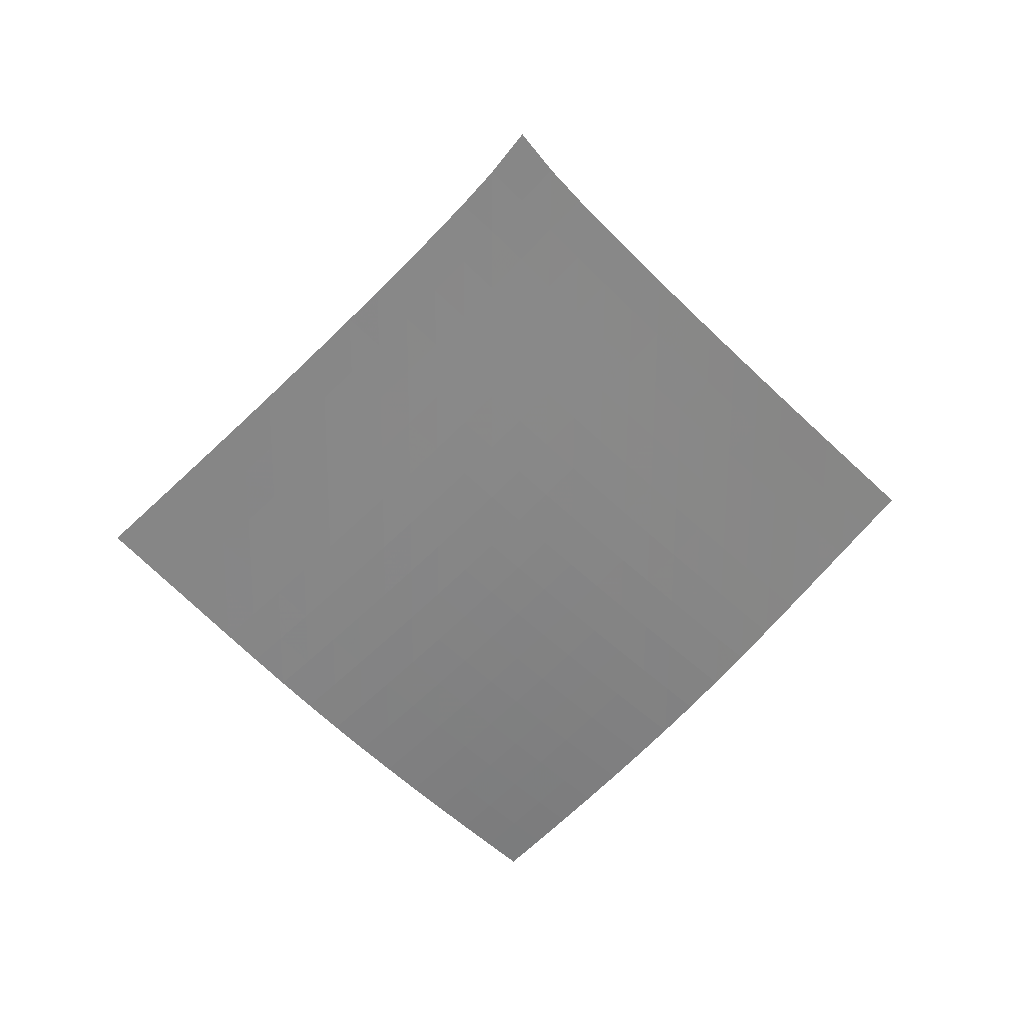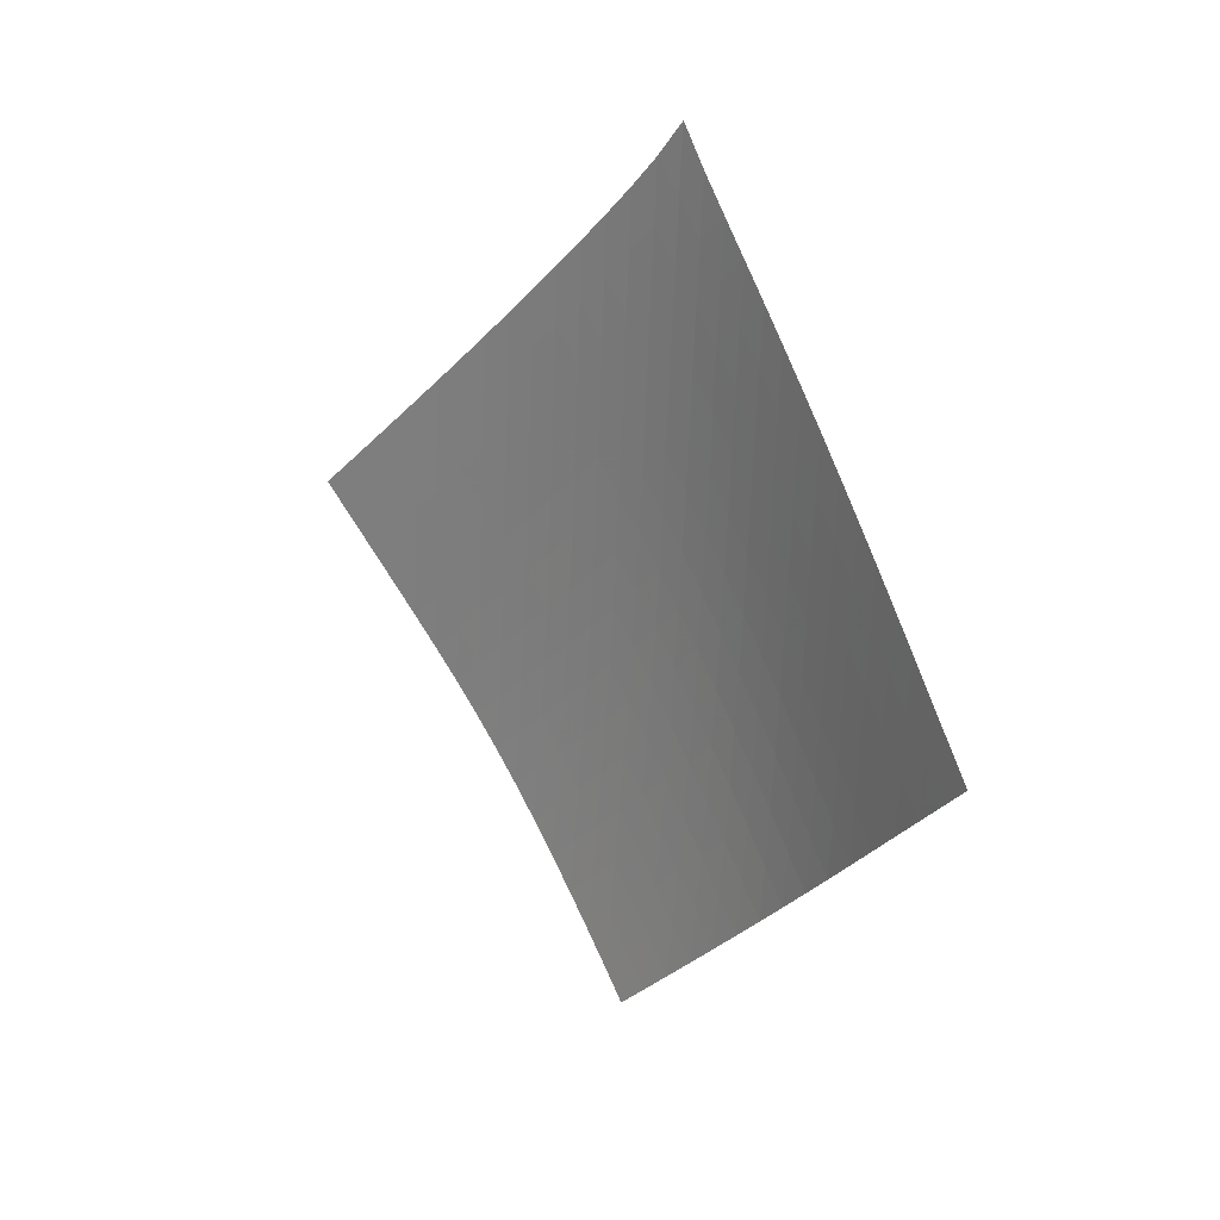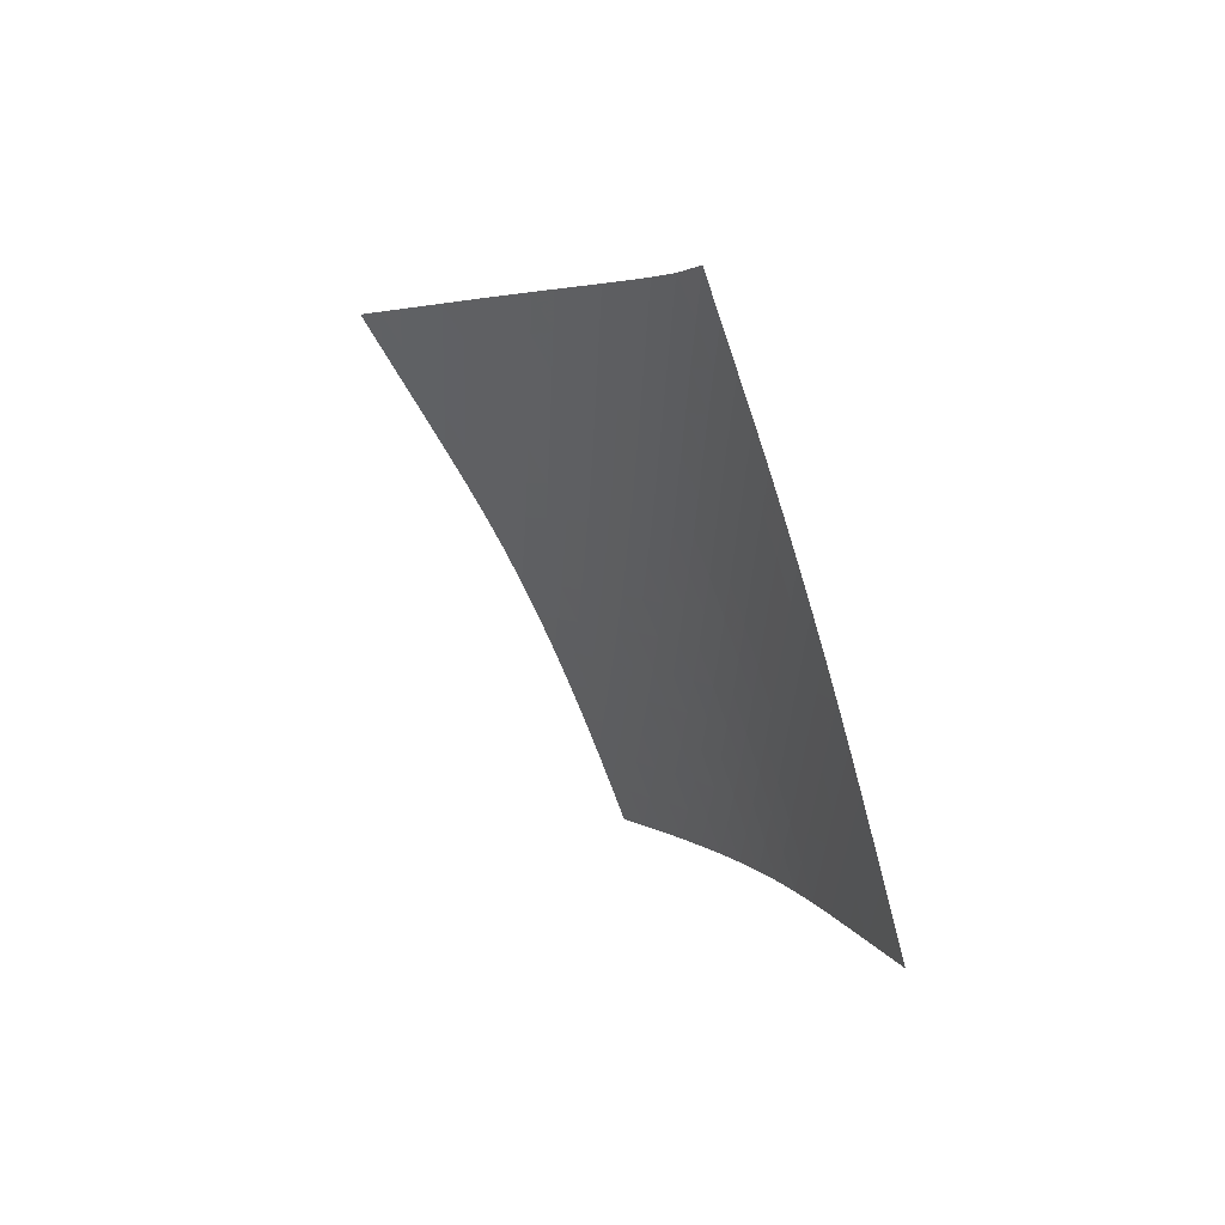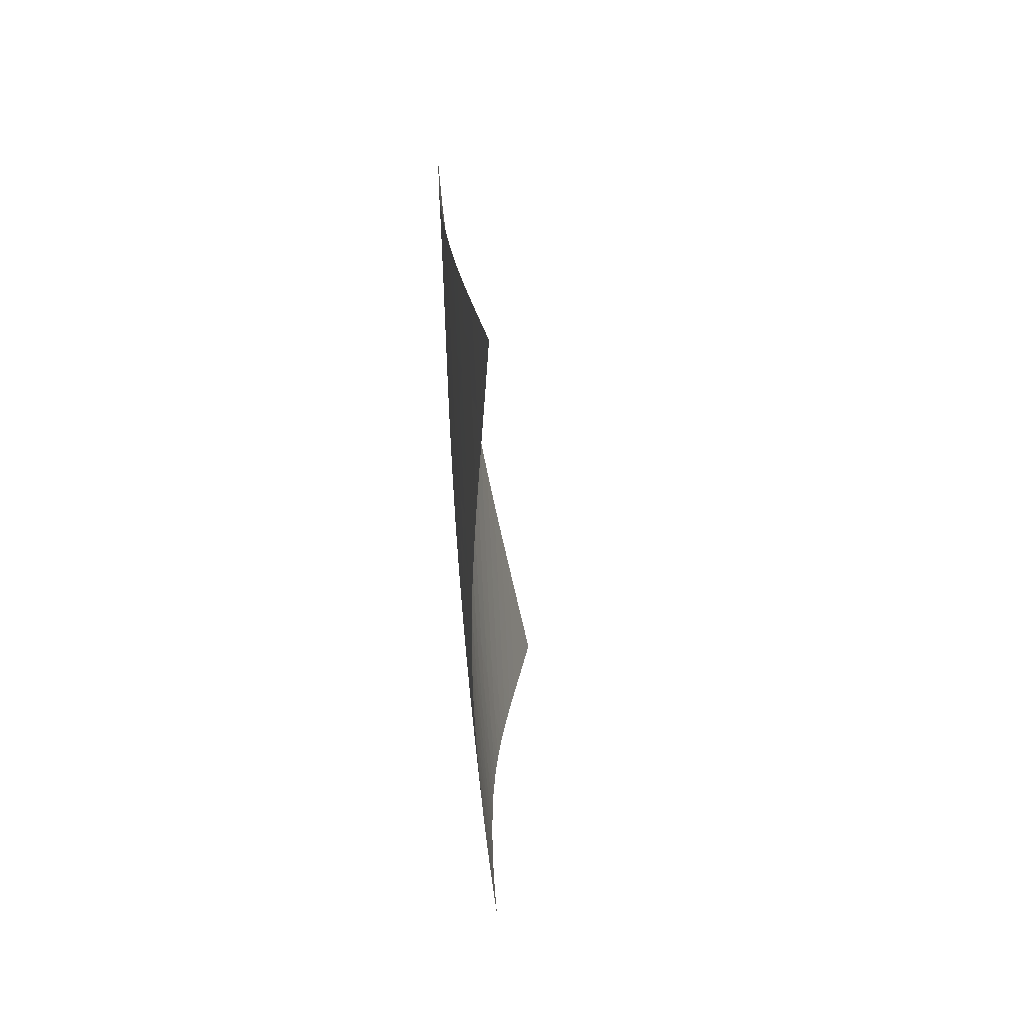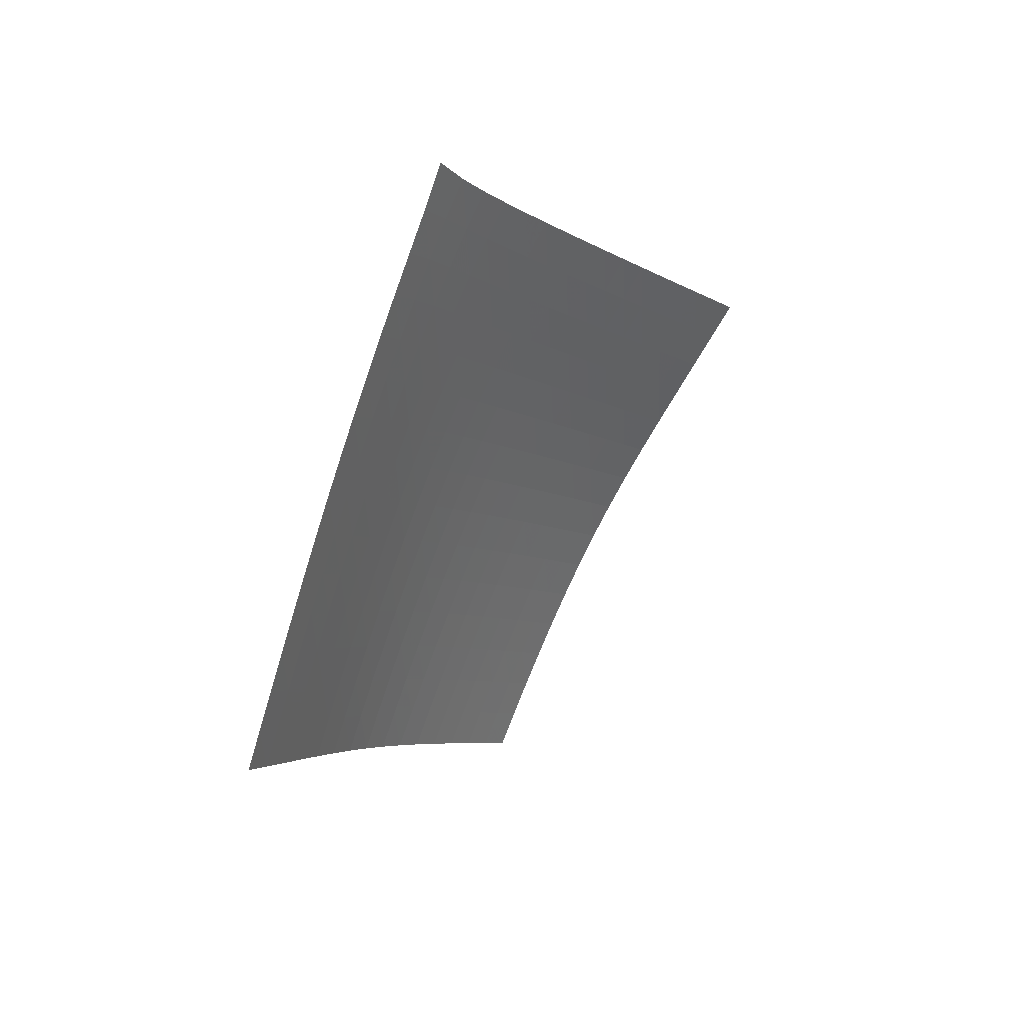
<metadata>
{"format":"obj","ext":"obj","renderer":"f3d","projection":"perspective","resolution":1024,"background":"white","views":[{"elev":24.3,"azim":-51.7,"up":"+Y"},{"elev":26.4,"azim":-177.8,"up":"+Y"},{"elev":59.1,"azim":-170.6,"up":"+Y"},{"elev":-22.6,"azim":47.8,"up":"+Y"},{"elev":48.1,"azim":82.8,"up":"+Y"}]}
</metadata>
<code>
v -6.497 -0.05015 6.497
v 1.222 -9.629 11.62
v -11.62 -9.629 -1.222
v -5.427 -18.87 5.427
v -11.3 -9.024 -0.6856
v -10.99 -8.418 -0.1494
v -10.68 -7.812 0.3859
v -10.37 -7.204 0.9194
v -10.05 -6.594 1.45
v -9.725 -5.982 1.976
v -9.397 -5.367 2.498
v -9.062 -4.748 3.016
v -8.721 -4.126 3.528
v -8.373 -3.497 4.035
v -8.018 -2.862 4.537
v -7.654 -2.216 5.033
v -7.28 -1.552 5.524
v -6.895 -0.8517 6.011
v -6.011 -0.8517 6.895
v -5.524 -1.552 7.28
v -5.033 -2.216 7.654
v -4.537 -2.862 8.018
v -4.035 -3.497 8.373
v -3.528 -4.126 8.721
v -3.016 -4.748 9.062
v -2.498 -5.367 9.397
v -1.976 -5.982 9.725
v -1.45 -6.594 10.05
v -0.9194 -7.204 10.37
v -0.3859 -7.812 10.68
v 0.1494 -8.418 10.99
v 0.6856 -9.024 11.3
v 0.7311 -10.25 11.26
v 0.24 -10.87 10.9
v -0.2505 -11.48 10.55
v -0.7389 -12.1 10.19
v -1.222 -12.72 9.828
v -1.697 -13.34 9.454
v -2.159 -13.96 9.064
v -2.607 -14.58 8.656
v -3.041 -15.19 8.231
v -3.461 -15.81 7.79
v -3.871 -16.42 7.336
v -4.271 -17.04 6.871
v -4.663 -17.65 6.397
v -5.048 -18.26 5.915
v -5.915 -18.26 5.048
v -6.397 -17.65 4.663
v -6.871 -17.04 4.271
v -7.336 -16.42 3.871
v -7.79 -15.81 3.461
v -8.231 -15.19 3.041
v -8.656 -14.58 2.607
v -9.064 -13.96 2.159
v -9.454 -13.34 1.697
v -9.828 -12.72 1.222
v -10.19 -12.1 0.7389
v -10.55 -11.48 0.2505
v -10.9 -10.87 -0.24
v -11.26 -10.25 -0.7311
v -6.433 -1.492 6.433
v -6.833 -2.162 5.963
v -7.22 -2.82 5.483
v -7.596 -3.466 4.995
v -7.962 -4.104 4.499
v -8.32 -4.734 3.998
v -8.67 -5.359 3.49
v -9.012 -5.979 2.977
v -9.347 -6.596 2.458
v -9.676 -7.209 1.934
v -10 -7.82 1.406
v -10.32 -8.429 0.8746
v -10.63 -9.036 0.3405
v -10.95 -9.642 -0.1951
v -5.963 -2.162 6.833
v -6.38 -2.798 6.38
v -6.782 -3.441 5.916
v -7.17 -4.081 5.44
v -7.548 -4.717 4.954
v -7.915 -5.346 4.459
v -8.274 -5.972 3.958
v -8.624 -6.593 3.45
v -8.967 -7.21 2.935
v -9.302 -7.825 2.416
v -9.631 -8.437 1.891
v -9.955 -9.046 1.362
v -10.27 -9.654 0.8296
v -10.59 -10.26 0.2953
v -5.483 -2.82 7.22
v -5.916 -3.441 6.782
v -6.333 -4.072 6.333
v -6.736 -4.704 5.871
v -7.125 -5.335 5.397
v -7.504 -5.963 4.912
v -7.872 -6.588 4.418
v -8.231 -7.209 3.916
v -8.581 -7.827 3.408
v -8.924 -8.442 2.893
v -9.26 -9.054 2.372
v -9.589 -9.664 1.847
v -9.912 -10.27 1.317
v -10.23 -10.88 0.7848
v -4.995 -3.466 7.596
v -5.44 -4.081 7.17
v -5.871 -4.704 6.736
v -6.288 -5.331 6.288
v -6.691 -5.958 5.826
v -7.081 -6.583 5.352
v -7.459 -7.206 4.867
v -7.828 -7.827 4.374
v -8.187 -8.445 3.872
v -8.538 -9.06 3.363
v -8.881 -9.672 2.848
v -9.217 -10.28 2.327
v -9.547 -10.89 1.801
v -9.871 -11.5 1.271
v -4.499 -4.104 7.962
v -4.954 -4.717 7.548
v -5.397 -5.335 7.125
v -5.826 -5.958 6.691
v -6.242 -6.581 6.242
v -6.643 -7.205 5.779
v -7.033 -7.826 5.304
v -7.411 -8.446 4.819
v -7.78 -9.063 4.325
v -8.14 -9.678 3.823
v -8.492 -10.29 3.314
v -8.836 -10.9 2.799
v -9.172 -11.51 2.278
v -9.503 -12.12 1.752
v -3.998 -4.734 8.32
v -4.459 -5.346 7.915
v -4.912 -5.963 7.504
v -5.352 -6.583 7.081
v -5.779 -7.205 6.643
v -6.192 -7.826 6.192
v -6.591 -8.446 5.727
v -6.98 -9.065 5.251
v -7.358 -9.682 4.765
v -7.727 -10.3 4.27
v -8.088 -10.91 3.768
v -8.44 -11.52 3.259
v -8.784 -12.13 2.744
v -9.122 -12.73 2.223
v -3.49 -5.359 8.67
v -3.958 -5.972 8.274
v -4.418 -6.588 7.872
v -4.867 -7.206 7.459
v -5.304 -7.826 7.033
v -5.727 -8.446 6.591
v -6.136 -9.066 6.136
v -6.533 -9.684 5.668
v -6.92 -10.3 5.19
v -7.297 -10.92 4.703
v -7.666 -11.53 4.208
v -8.026 -12.14 3.705
v -8.379 -12.75 3.196
v -8.725 -13.35 2.68
v -2.977 -5.979 9.012
v -3.45 -6.593 8.624
v -3.916 -7.209 8.231
v -4.374 -7.827 7.828
v -4.819 -8.446 7.411
v -5.251 -9.065 6.98
v -5.668 -9.684 6.533
v -6.073 -10.3 6.073
v -6.467 -10.92 5.602
v -6.851 -11.53 5.121
v -7.227 -12.15 4.633
v -7.596 -12.76 4.137
v -7.956 -13.36 3.633
v -8.31 -13.97 3.123
v -2.458 -6.596 9.347
v -2.935 -7.21 8.967
v -3.408 -7.827 8.581
v -3.872 -8.445 8.187
v -4.325 -9.063 7.78
v -4.765 -9.682 7.358
v -5.19 -10.3 6.92
v -5.602 -10.92 6.467
v -6.002 -11.53 6.002
v -6.392 -12.15 5.527
v -6.775 -12.76 5.044
v -7.149 -13.37 4.554
v -7.517 -13.98 4.056
v -7.877 -14.59 3.552
v -1.934 -7.209 9.676
v -2.416 -7.825 9.302
v -2.893 -8.442 8.924
v -3.363 -9.06 8.538
v -3.823 -9.678 8.14
v -4.27 -10.3 7.727
v -4.703 -10.92 7.297
v -5.121 -11.53 6.851
v -5.527 -12.15 6.392
v -5.923 -12.76 5.923
v -6.31 -13.38 5.445
v -6.69 -13.99 4.959
v -7.063 -14.6 4.467
v -7.429 -15.2 3.967
v -1.406 -7.82 10
v -1.891 -8.437 9.631
v -2.372 -9.054 9.26
v -2.848 -9.672 8.881
v -3.314 -10.29 8.492
v -3.768 -10.91 8.088
v -4.208 -11.53 7.666
v -4.633 -12.15 7.227
v -5.044 -12.76 6.775
v -5.445 -13.38 6.31
v -5.837 -13.99 5.837
v -6.221 -14.6 5.355
v -6.599 -15.21 4.867
v -6.97 -15.82 4.372
v -0.8746 -8.429 10.32
v -1.362 -9.046 9.955
v -1.847 -9.664 9.589
v -2.327 -10.28 9.217
v -2.799 -10.9 8.836
v -3.259 -11.52 8.44
v -3.705 -12.14 8.026
v -4.137 -12.76 7.596
v -4.554 -13.37 7.149
v -4.959 -13.99 6.69
v -5.355 -14.6 6.221
v -5.744 -15.21 5.744
v -6.125 -15.82 5.259
v -6.501 -16.43 4.768
v -0.3405 -9.036 10.63
v -0.8296 -9.654 10.27
v -1.317 -10.27 9.912
v -1.801 -10.89 9.547
v -2.278 -11.51 9.172
v -2.744 -12.13 8.784
v -3.196 -12.75 8.379
v -3.633 -13.36 7.956
v -4.056 -13.98 7.517
v -4.467 -14.6 7.063
v -4.867 -15.21 6.599
v -5.259 -15.82 6.125
v -5.644 -16.43 5.644
v -6.023 -17.04 5.156
v 0.1951 -9.642 10.95
v -0.2953 -10.26 10.59
v -0.7848 -10.88 10.23
v -1.271 -11.5 9.871
v -1.752 -12.12 9.503
v -2.223 -12.73 9.122
v -2.68 -13.35 8.725
v -3.123 -13.97 8.31
v -3.552 -14.59 7.877
v -3.967 -15.2 7.429
v -4.372 -15.82 6.97
v -4.768 -16.43 6.501
v -5.156 -17.04 6.023
v -5.538 -17.65 5.538
f 256 46 4
f 256 4 47
f 5 74 60
f 5 60 3
f 74 88 59
f 74 59 60
f 88 102 58
f 88 58 59
f 102 116 57
f 102 57 58
f 116 130 56
f 116 56 57
f 130 144 55
f 130 55 56
f 144 158 54
f 144 54 55
f 158 172 53
f 158 53 54
f 172 186 52
f 172 52 53
f 186 200 51
f 186 51 52
f 200 214 50
f 200 50 51
f 214 228 49
f 214 49 50
f 228 242 48
f 228 48 49
f 242 256 47
f 242 47 48
f 1 19 61
f 1 61 18
f 18 61 62
f 18 62 17
f 17 62 63
f 17 63 16
f 16 63 64
f 16 64 15
f 15 64 65
f 15 65 14
f 14 65 66
f 14 66 13
f 13 66 67
f 13 67 12
f 12 67 68
f 12 68 11
f 11 68 69
f 11 69 10
f 10 69 70
f 10 70 9
f 9 70 71
f 9 71 8
f 8 71 72
f 8 72 7
f 7 72 73
f 7 73 6
f 6 73 74
f 6 74 5
f 19 20 75
f 19 75 61
f 61 75 76
f 61 76 62
f 62 76 77
f 62 77 63
f 63 77 78
f 63 78 64
f 64 78 79
f 64 79 65
f 65 79 80
f 65 80 66
f 66 80 81
f 66 81 67
f 67 81 82
f 67 82 68
f 68 82 83
f 68 83 69
f 69 83 84
f 69 84 70
f 70 84 85
f 70 85 71
f 71 85 86
f 71 86 72
f 72 86 87
f 72 87 73
f 73 87 88
f 73 88 74
f 20 21 89
f 20 89 75
f 75 89 90
f 75 90 76
f 76 90 91
f 76 91 77
f 77 91 92
f 77 92 78
f 78 92 93
f 78 93 79
f 79 93 94
f 79 94 80
f 80 94 95
f 80 95 81
f 81 95 96
f 81 96 82
f 82 96 97
f 82 97 83
f 83 97 98
f 83 98 84
f 84 98 99
f 84 99 85
f 85 99 100
f 85 100 86
f 86 100 101
f 86 101 87
f 87 101 102
f 87 102 88
f 21 22 103
f 21 103 89
f 89 103 104
f 89 104 90
f 90 104 105
f 90 105 91
f 91 105 106
f 91 106 92
f 92 106 107
f 92 107 93
f 93 107 108
f 93 108 94
f 94 108 109
f 94 109 95
f 95 109 110
f 95 110 96
f 96 110 111
f 96 111 97
f 97 111 112
f 97 112 98
f 98 112 113
f 98 113 99
f 99 113 114
f 99 114 100
f 100 114 115
f 100 115 101
f 101 115 116
f 101 116 102
f 22 23 117
f 22 117 103
f 103 117 118
f 103 118 104
f 104 118 119
f 104 119 105
f 105 119 120
f 105 120 106
f 106 120 121
f 106 121 107
f 107 121 122
f 107 122 108
f 108 122 123
f 108 123 109
f 109 123 124
f 109 124 110
f 110 124 125
f 110 125 111
f 111 125 126
f 111 126 112
f 112 126 127
f 112 127 113
f 113 127 128
f 113 128 114
f 114 128 129
f 114 129 115
f 115 129 130
f 115 130 116
f 23 24 131
f 23 131 117
f 117 131 132
f 117 132 118
f 118 132 133
f 118 133 119
f 119 133 134
f 119 134 120
f 120 134 135
f 120 135 121
f 121 135 136
f 121 136 122
f 122 136 137
f 122 137 123
f 123 137 138
f 123 138 124
f 124 138 139
f 124 139 125
f 125 139 140
f 125 140 126
f 126 140 141
f 126 141 127
f 127 141 142
f 127 142 128
f 128 142 143
f 128 143 129
f 129 143 144
f 129 144 130
f 24 25 145
f 24 145 131
f 131 145 146
f 131 146 132
f 132 146 147
f 132 147 133
f 133 147 148
f 133 148 134
f 134 148 149
f 134 149 135
f 135 149 150
f 135 150 136
f 136 150 151
f 136 151 137
f 137 151 152
f 137 152 138
f 138 152 153
f 138 153 139
f 139 153 154
f 139 154 140
f 140 154 155
f 140 155 141
f 141 155 156
f 141 156 142
f 142 156 157
f 142 157 143
f 143 157 158
f 143 158 144
f 25 26 159
f 25 159 145
f 145 159 160
f 145 160 146
f 146 160 161
f 146 161 147
f 147 161 162
f 147 162 148
f 148 162 163
f 148 163 149
f 149 163 164
f 149 164 150
f 150 164 165
f 150 165 151
f 151 165 166
f 151 166 152
f 152 166 167
f 152 167 153
f 153 167 168
f 153 168 154
f 154 168 169
f 154 169 155
f 155 169 170
f 155 170 156
f 156 170 171
f 156 171 157
f 157 171 172
f 157 172 158
f 26 27 173
f 26 173 159
f 159 173 174
f 159 174 160
f 160 174 175
f 160 175 161
f 161 175 176
f 161 176 162
f 162 176 177
f 162 177 163
f 163 177 178
f 163 178 164
f 164 178 179
f 164 179 165
f 165 179 180
f 165 180 166
f 166 180 181
f 166 181 167
f 167 181 182
f 167 182 168
f 168 182 183
f 168 183 169
f 169 183 184
f 169 184 170
f 170 184 185
f 170 185 171
f 171 185 186
f 171 186 172
f 27 28 187
f 27 187 173
f 173 187 188
f 173 188 174
f 174 188 189
f 174 189 175
f 175 189 190
f 175 190 176
f 176 190 191
f 176 191 177
f 177 191 192
f 177 192 178
f 178 192 193
f 178 193 179
f 179 193 194
f 179 194 180
f 180 194 195
f 180 195 181
f 181 195 196
f 181 196 182
f 182 196 197
f 182 197 183
f 183 197 198
f 183 198 184
f 184 198 199
f 184 199 185
f 185 199 200
f 185 200 186
f 28 29 201
f 28 201 187
f 187 201 202
f 187 202 188
f 188 202 203
f 188 203 189
f 189 203 204
f 189 204 190
f 190 204 205
f 190 205 191
f 191 205 206
f 191 206 192
f 192 206 207
f 192 207 193
f 193 207 208
f 193 208 194
f 194 208 209
f 194 209 195
f 195 209 210
f 195 210 196
f 196 210 211
f 196 211 197
f 197 211 212
f 197 212 198
f 198 212 213
f 198 213 199
f 199 213 214
f 199 214 200
f 29 30 215
f 29 215 201
f 201 215 216
f 201 216 202
f 202 216 217
f 202 217 203
f 203 217 218
f 203 218 204
f 204 218 219
f 204 219 205
f 205 219 220
f 205 220 206
f 206 220 221
f 206 221 207
f 207 221 222
f 207 222 208
f 208 222 223
f 208 223 209
f 209 223 224
f 209 224 210
f 210 224 225
f 210 225 211
f 211 225 226
f 211 226 212
f 212 226 227
f 212 227 213
f 213 227 228
f 213 228 214
f 30 31 229
f 30 229 215
f 215 229 230
f 215 230 216
f 216 230 231
f 216 231 217
f 217 231 232
f 217 232 218
f 218 232 233
f 218 233 219
f 219 233 234
f 219 234 220
f 220 234 235
f 220 235 221
f 221 235 236
f 221 236 222
f 222 236 237
f 222 237 223
f 223 237 238
f 223 238 224
f 224 238 239
f 224 239 225
f 225 239 240
f 225 240 226
f 226 240 241
f 226 241 227
f 227 241 242
f 227 242 228
f 31 32 243
f 31 243 229
f 229 243 244
f 229 244 230
f 230 244 245
f 230 245 231
f 231 245 246
f 231 246 232
f 232 246 247
f 232 247 233
f 233 247 248
f 233 248 234
f 234 248 249
f 234 249 235
f 235 249 250
f 235 250 236
f 236 250 251
f 236 251 237
f 237 251 252
f 237 252 238
f 238 252 253
f 238 253 239
f 239 253 254
f 239 254 240
f 240 254 255
f 240 255 241
f 241 255 256
f 241 256 242
f 32 2 33
f 32 33 243
f 243 33 34
f 243 34 244
f 244 34 35
f 244 35 245
f 245 35 36
f 245 36 246
f 246 36 37
f 246 37 247
f 247 37 38
f 247 38 248
f 248 38 39
f 248 39 249
f 249 39 40
f 249 40 250
f 250 40 41
f 250 41 251
f 251 41 42
f 251 42 252
f 252 42 43
f 252 43 253
f 253 43 44
f 253 44 254
f 254 44 45
f 254 45 255
f 255 45 46
f 255 46 256

</code>
